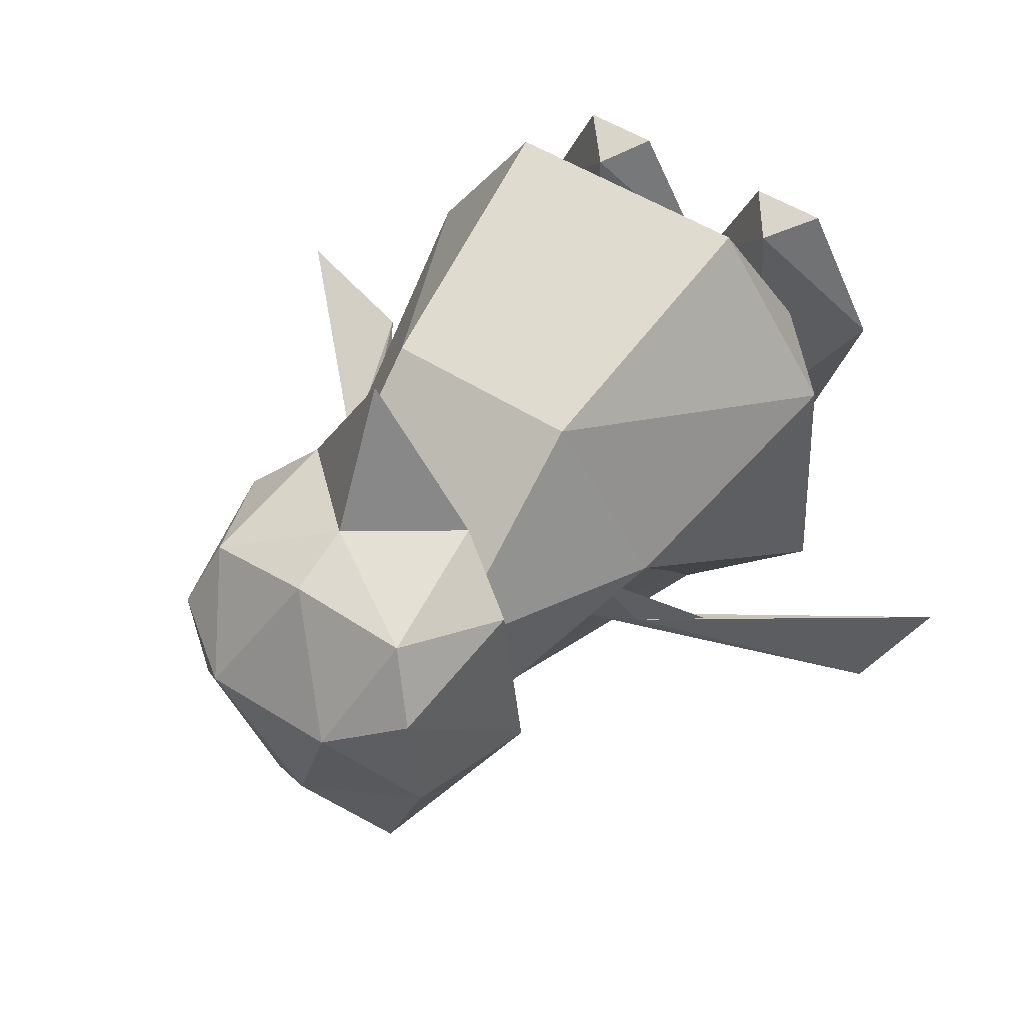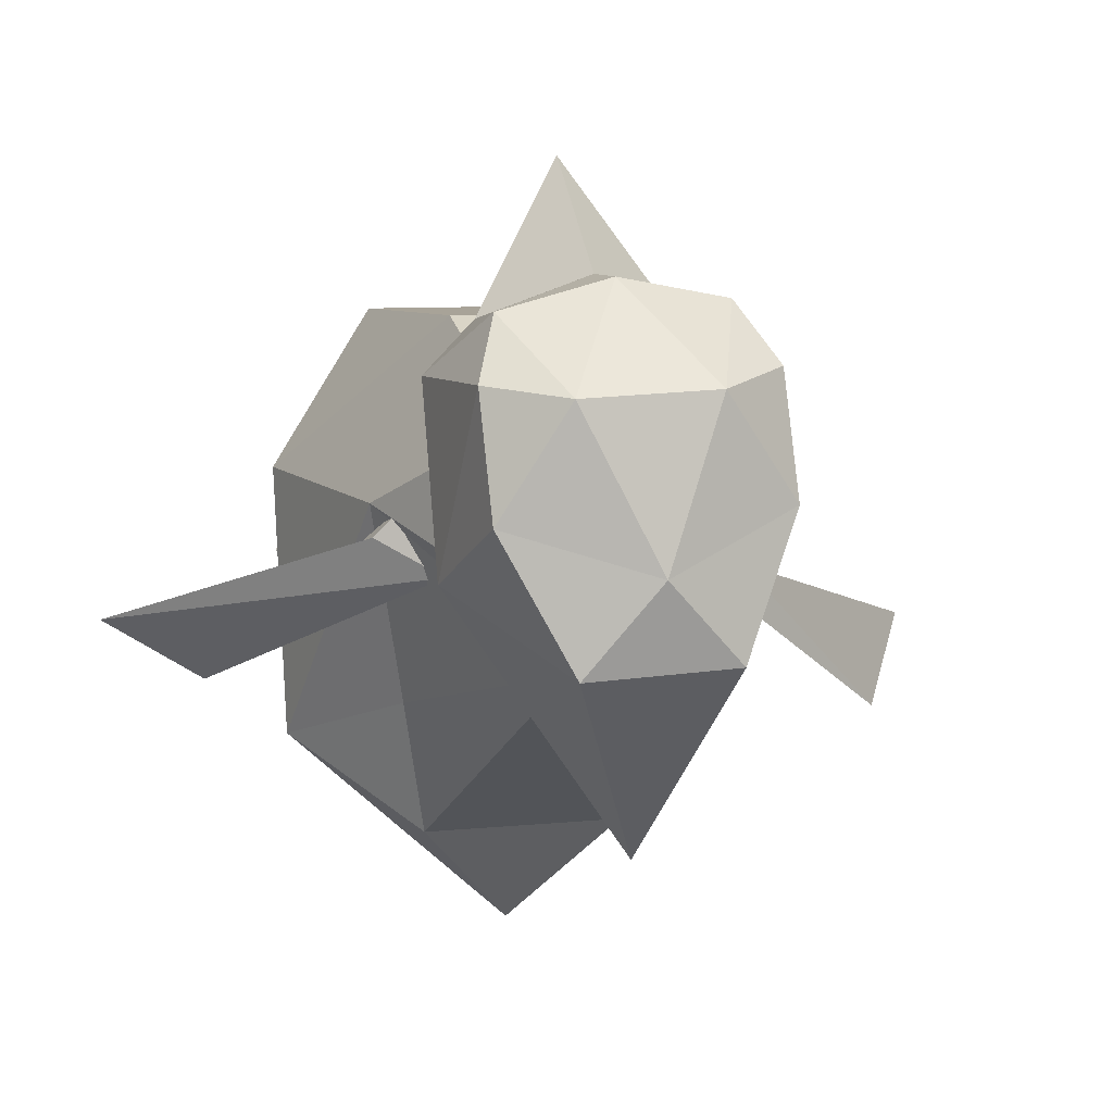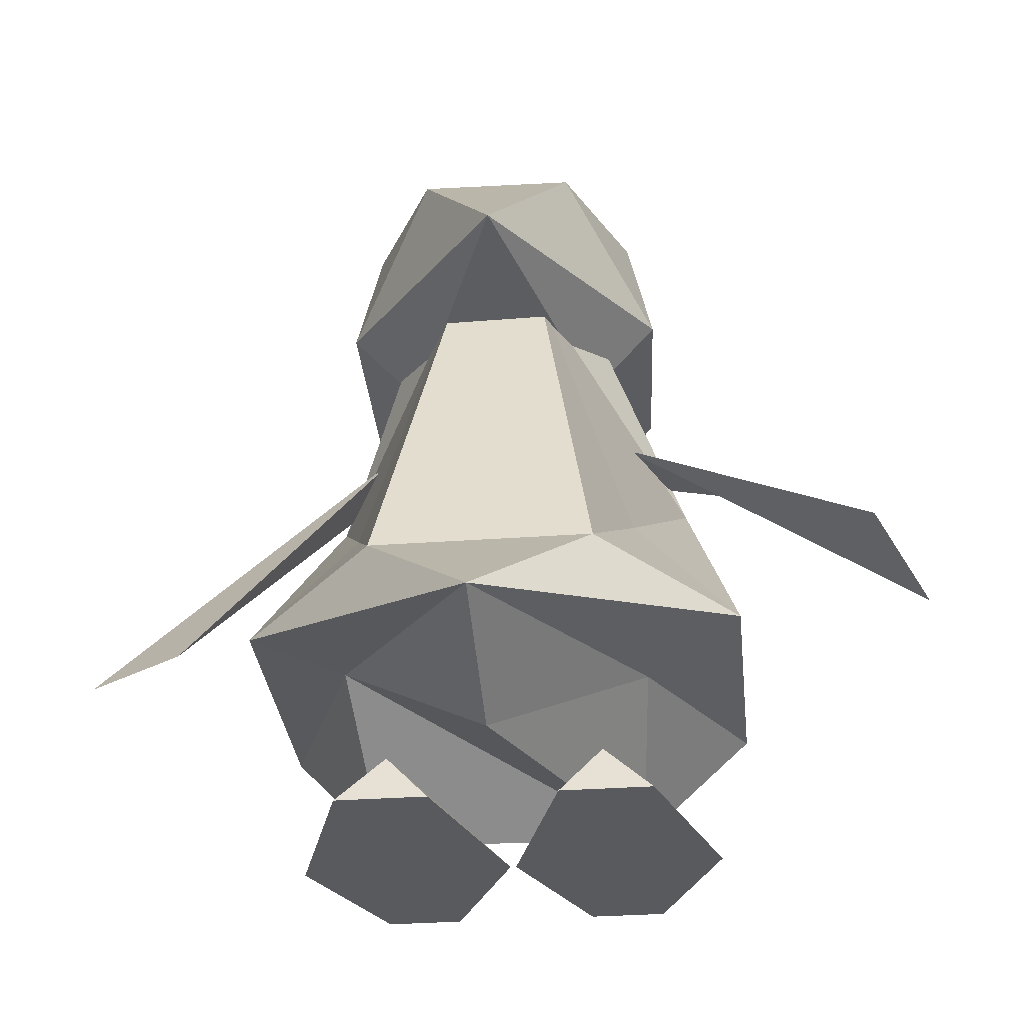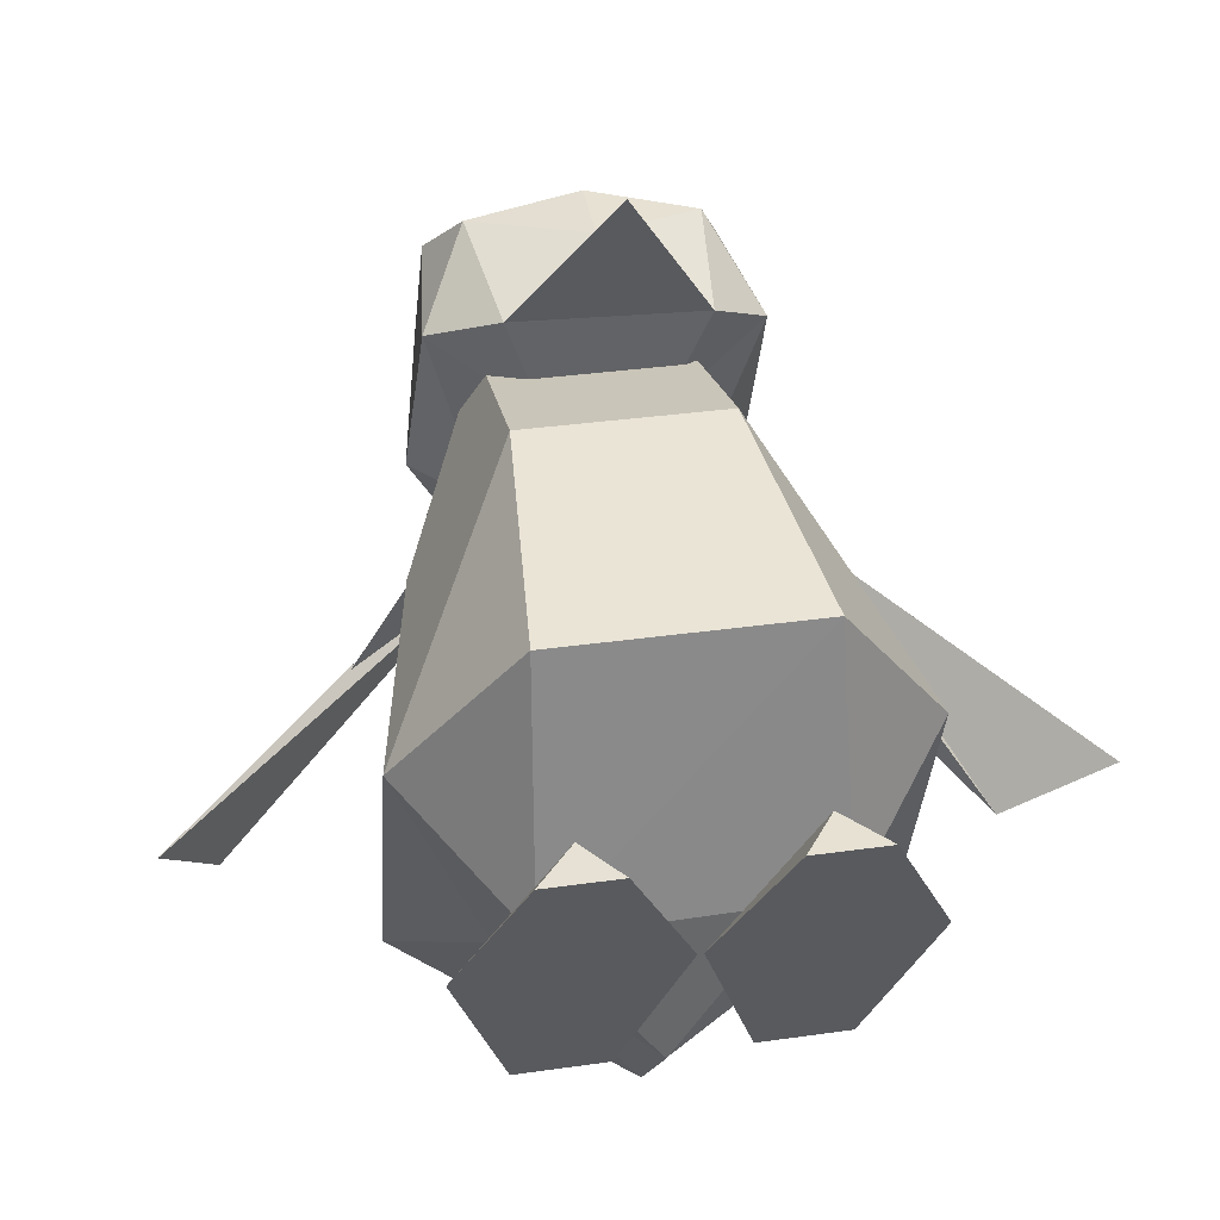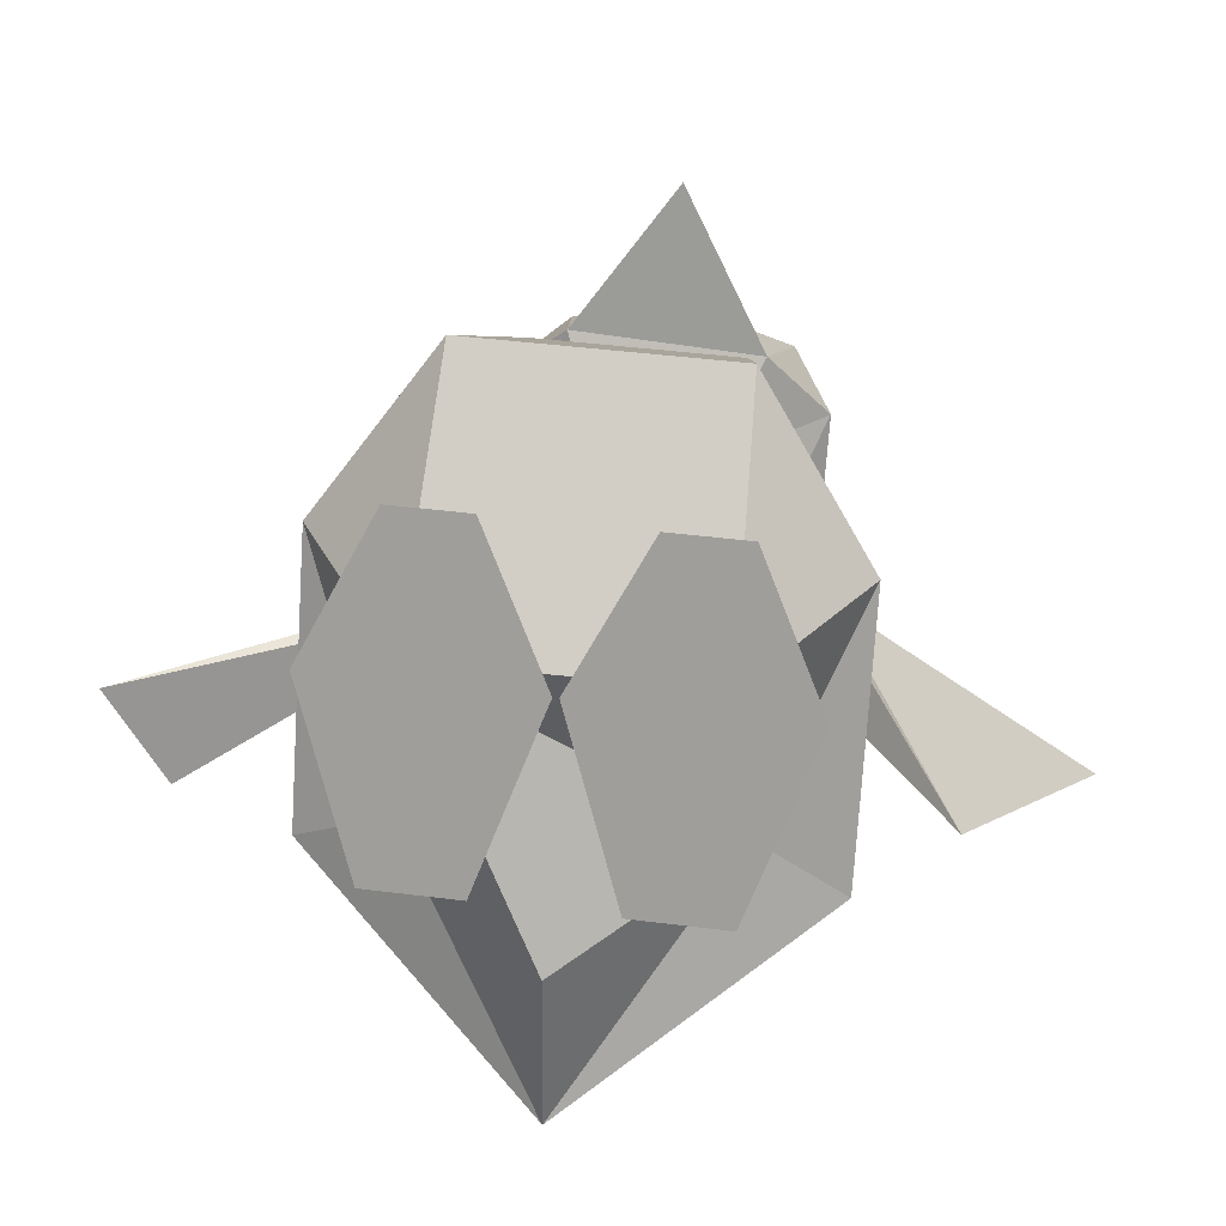
<metadata>
{"format":"obj","ext":"obj","renderer":"f3d","projection":"perspective","resolution":1024,"background":"white","views":[{"elev":56.0,"azim":-144.7,"up":"+Z"},{"elev":-5.6,"azim":164.9,"up":"+Z"},{"elev":-31.0,"azim":-170.3,"up":"+Y"},{"elev":55.4,"azim":-10.0,"up":"+Z"},{"elev":17.6,"azim":7.7,"up":"+Z"}]}
</metadata>
<code>
o Penguin_Penguin.003
v 0.3716 1.525 3.425
v -0.6466 1.564 2.099
v 1.119 1.546 1.914
v 0.7833 3.627 0.9004
v 1.473 3.169 1.053
v 1.351 3.198 -0.1157
v 1.264 2.844 1.727
v 1.473 3.169 1.053
v 0.7833 3.627 0.9004
v 0.7833 3.627 0.9004
v -0.02065 3.514 -0.524
v -0.4847 3.64 1.033
v -0.4847 3.64 1.033
v 0.2438 2.93 2.06
v 0.7833 3.627 0.9004
v 1.264 2.844 1.727
v 0.7833 3.627 0.9004
v 0.2438 2.93 2.06
v -0.02065 3.514 -0.524
v 0.7833 3.627 0.9004
v 1.351 3.198 -0.1157
v -0.7998 2.866 1.943
v -0.4847 3.64 1.033
v -1.137 3.197 1.326
v -0.02065 3.514 -0.524
v -1.259 3.226 0.1576
v -0.4847 3.64 1.033
v -0.7998 2.866 1.943
v 0.2438 2.93 2.06
v -0.4847 3.64 1.033
v -1.137 3.197 1.326
v -0.4847 3.64 1.033
v -1.259 3.226 0.1576
v -0.7998 2.866 1.943
v 0.2526 2.304 2.208
v 0.2438 2.93 2.06
v 1.264 2.844 1.727
v 0.2438 2.93 2.06
v 0.2526 2.304 2.208
v -0.7998 2.866 1.943
v -1.137 3.197 1.326
v -1.294 1.923 1.64
v 1.473 3.169 1.053
v 1.264 2.844 1.727
v 1.664 1.891 1.33
v -1.294 1.923 1.64
v -1.137 3.197 1.326
v -1.531 1.979 -0.1451
v 0.9146 1.328 -0.2525
v 1.527 1.947 -0.4653
v 1.664 1.891 1.33
v -0.2785 1.597 -2.791
v 0.9146 1.328 -0.2525
v -0.9004 1.347 -0.06249
v 0.9146 1.328 -0.2525
v -0.3533 1.289 1.087
v -0.9004 1.347 -0.06249
v 1.527 1.947 -0.4653
v 0.9146 1.328 -0.2525
v -0.2785 1.597 -2.791
v 0.6163 1.278 0.9851
v 0.9146 1.328 -0.2525
v 1.664 1.891 1.33
v 0.6163 1.278 0.9851
v -0.3533 1.289 1.087
v 0.9146 1.328 -0.2525
v 1.119 1.546 1.914
v 0.6163 1.278 0.9851
v 1.664 1.891 1.33
v 0.6163 1.278 0.9851
v 1.119 1.546 1.914
v -0.3533 1.289 1.087
v -1.294 1.923 1.64
v -0.3533 1.289 1.087
v -0.6466 1.564 2.099
v -0.6466 1.564 2.099
v -0.3533 1.289 1.087
v 1.119 1.546 1.914
v -0.3533 1.289 1.087
v -1.294 1.923 1.64
v -0.9004 1.347 -0.06249
v 1.527 1.947 -0.4653
v 1.473 3.169 1.053
v 1.664 1.891 1.33
v -0.9004 1.347 -0.06249
v -1.294 1.923 1.64
v -1.531 1.979 -0.1451
v -0.2785 1.597 -2.791
v -0.9004 1.347 -0.06249
v -1.531 1.979 -0.1451
v -0.2785 1.597 -2.791
v -1.531 1.979 -0.1451
v -0.7987 3.174 -1.198
v -1.137 3.197 1.326
v -1.259 3.226 0.1576
v -1.531 1.979 -0.1451
v -1.259 3.226 0.1576
v -0.7987 3.174 -1.198
v -1.531 1.979 -0.1451
v -0.7987 3.174 -1.198
v -1.259 3.226 0.1576
v -0.02065 3.514 -0.524
v -0.7987 3.174 -1.198
v 0.6185 3.159 -1.346
v -0.2785 1.597 -2.791
v -0.02065 3.514 -0.524
v 0.6185 3.159 -1.346
v -0.7987 3.174 -1.198
v -0.2785 1.597 -2.791
v 0.6185 3.159 -1.346
v 1.527 1.947 -0.4653
v 0.6185 3.159 -1.346
v -0.02065 3.514 -0.524
v 1.351 3.198 -0.1157
v 1.351 3.198 -0.1157
v 1.527 1.947 -0.4653
v 0.6185 3.159 -1.346
v 1.351 3.198 -0.1157
v 1.473 3.169 1.053
v 1.527 1.947 -0.4653
v 1.119 1.546 1.914
v 0.2526 2.304 2.208
v 0.3716 1.525 3.425
v 0.3716 1.525 3.425
v 0.2526 2.304 2.208
v -0.6466 1.564 2.099
v 1.264 2.844 1.727
v 0.2526 2.304 2.208
v 1.119 1.546 1.914
v 1.119 1.546 1.914
v 1.664 1.891 1.33
v 1.264 2.844 1.727
v -0.6466 1.564 2.099
v -0.7998 2.866 1.943
v -1.294 1.923 1.64
v -0.7998 2.866 1.943
v -0.6466 1.564 2.099
v 0.2526 2.304 2.208
v 1.491 -3.6 1.73
v 1.106 -3.175 1.63
v 0.7921 -3.6 1.775
v 0.5245 -3.6 -1.213
v 0.9317 -3.15 -1.114
v 1.373 -3.6 -1.268
v 0.5245 -3.6 -1.213
v 0.06364 -3.6 0.4935
v 0.9317 -3.15 -1.114
v 2.029 -3.6 0.3679
v 0.06364 -3.6 0.4935
v 0.5245 -3.6 -1.213
v 0.9317 -3.15 -1.114
v 1.02 -3.036 0.8286
v 2.029 -3.6 0.3679
v 0.7921 -3.6 1.775
v 0.06364 -3.6 0.4935
v 2.029 -3.6 0.3679
v 1.106 -3.175 1.63
v 1.02 -3.036 0.8286
v 0.06364 -3.6 0.4935
v 2.029 -3.6 0.3679
v 1.02 -3.036 0.8286
v 1.106 -3.175 1.63
v 0.7921 -3.6 1.775
v 1.106 -3.175 1.63
v 0.06364 -3.6 0.4935
v 1.491 -3.6 1.73
v 2.029 -3.6 0.3679
v 1.106 -3.175 1.63
v 1.373 -3.6 -1.268
v 0.9317 -3.15 -1.114
v 2.029 -3.6 0.3679
v 1.02 -3.036 0.8286
v 0.9317 -3.15 -1.114
v 0.06364 -3.6 0.4935
v 1.491 -3.6 1.73
v 0.7921 -3.6 1.775
v 2.029 -3.6 0.3679
v 1.373 -3.6 -1.268
v 2.029 -3.6 0.3679
v 0.5245 -3.6 -1.213
v -0.9525 -3.192 0.4609
v 0.01157 -3.602 0.4961
v -1.03 -3.149 -0.9888
v -1.493 -3.599 -1.085
v -1.935 -3.602 0.6216
v -1.03 -3.149 -0.9888
v -1.226 -3.604 1.904
v -0.8594 -3.179 1.755
v -1.935 -3.602 0.6216
v -0.5271 -3.604 1.859
v 0.01157 -3.602 0.4961
v -0.8594 -3.179 1.755
v -1.935 -3.602 0.6216
v -0.8594 -3.179 1.755
v -0.9525 -3.192 0.4609
v -0.8594 -3.179 1.755
v 0.01157 -3.602 0.4961
v -0.9525 -3.192 0.4609
v -0.5271 -3.604 1.859
v -1.935 -3.602 0.6216
v 0.01157 -3.602 0.4961
v -1.03 -3.149 -0.9888
v -1.935 -3.602 0.6216
v -0.9525 -3.192 0.4609
v -1.935 -3.602 0.6216
v -0.6452 -3.599 -1.14
v 0.01157 -3.602 0.4961
v -0.6452 -3.599 -1.14
v -1.03 -3.149 -0.9888
v 0.01157 -3.602 0.4961
v -0.6452 -3.599 -1.14
v -1.493 -3.599 -1.085
v -1.03 -3.149 -0.9888
v -1.226 -3.604 1.904
v -0.5271 -3.604 1.859
v -0.8594 -3.179 1.755
v -1.493 -3.599 -1.085
v -0.6452 -3.599 -1.14
v -1.935 -3.602 0.6216
v -1.226 -3.604 1.904
v -1.935 -3.602 0.6216
v -0.5271 -3.604 1.859
v 1.443 0.5466 0.4598
v 1.155 0.5684 -0.2752
v 2.982 -1.913 -1.087
v 1.155 0.5684 -0.2752
v 1.775 0.3315 0.09483
v 3.995 -1.901 -0.5326
v 1.443 0.5466 0.4598
v 1.775 0.3315 0.09483
v 1.155 0.5684 -0.2752
v 1.443 0.5466 0.4598
v 2.982 -1.913 -1.087
v 1.775 0.3315 0.09483
v 3.995 -1.901 -0.5326
v 1.775 0.3315 0.09483
v 2.982 -1.913 -1.087
v 2.982 -1.913 -1.087
v 1.155 0.5684 -0.2752
v 3.995 -1.901 -0.5326
v -3.621 -1.125 -1.302
v -4.062 -1.546 -0.3255
v -1.224 0.5492 -0.1201
v -4.062 -1.546 -0.3255
v -3.621 -1.125 -1.302
v -1.766 0.3197 -0.05355
v -1.4 0.5402 0.6444
v -1.766 0.3197 -0.05355
v -3.621 -1.125 -1.302
v -1.4 0.5402 0.6444
v -1.224 0.5492 -0.1201
v -1.766 0.3197 -0.05355
v -1.224 0.5492 -0.1201
v -4.062 -1.546 -0.3255
v -1.766 0.3197 -0.05355
v -1.4 0.5402 0.6444
v -3.621 -1.125 -1.302
v -1.224 0.5492 -0.1201
v -0.7888 0.2886 2.298
v 1.057 0.2886 2.179
v -0.8209 2.164 1.023
v -0.7888 0.2886 2.298
v -1.721 0.1636 0.6548
v -2.173 -2.098 1.321
v 1.057 0.2886 2.179
v 1.771 0.1636 0.4295
v 0.9254 2.164 0.9099
v -1.198 -3.337 0.6447
v 1.341 -2.161 2.687
v -1.004 -2.161 2.838
v 1.307 -3.309 0.4961
v 1.341 -2.161 2.687
v -1.198 -3.337 0.6447
v 1.057 0.2886 2.179
v -1.004 -2.161 2.838
v 1.341 -2.161 2.687
v -0.7888 0.2886 2.298
v -0.8209 2.164 1.023
v -1.721 0.1636 0.6548
v -2.173 -2.098 1.321
v -1.198 -3.337 0.6447
v -1.004 -2.161 2.838
v -1.458 -2.451 -0.9632
v -0.1328 -3.286 -1.903
v -1.198 -3.337 0.6447
v 1.341 -2.161 2.687
v 1.307 -3.309 0.4961
v 2.302 -2.125 1.037
v -0.7888 0.2886 2.298
v -1.004 -2.161 2.838
v 1.057 0.2886 2.179
v 1.307 -3.309 0.4961
v 1.352 -2.247 -1.076
v 2.302 -2.125 1.037
v 1.307 -3.309 0.4961
v -1.198 -3.337 0.6447
v 1.352 -2.247 -1.076
v 0.9254 2.164 0.9099
v -0.8209 2.164 1.023
v 1.057 0.2886 2.179
v 1.771 0.1636 0.4295
v 1.057 0.2886 2.179
v 2.302 -2.125 1.037
v -1.004 -2.161 2.838
v -0.7888 0.2886 2.298
v -2.173 -2.098 1.321
v -1.198 -3.337 0.6447
v -2.173 -2.098 1.321
v -1.458 -2.451 -0.9632
v 1.352 -2.247 -1.076
v -1.198 -3.337 0.6447
v -0.1328 -3.286 -1.903
v 1.341 -2.161 2.687
v 2.302 -2.125 1.037
v 1.057 0.2886 2.179
v 0.9254 2.164 0.9099
v -0.8491 2.089 -0.5789
v -0.8209 2.164 1.023
v 1.206 -0.9864 -1.338
v 1.771 0.1636 0.4295
v 2.141 -2.086 -1.599
v -1.388 -0.9864 -1.17
v -2.349 -2.086 -1.309
v -1.721 0.1636 0.6548
v -0.5103 1.814 -1.152
v -1.721 0.1636 0.6548
v -0.8491 2.089 -0.5789
v 0.338 1.814 -1.207
v 0.7476 2.089 -0.682
v 1.771 0.1636 0.4295
v 0.338 1.814 -1.207
v 1.771 0.1636 0.4295
v 1.206 -0.9864 -1.338
v -1.458 -2.451 -0.9632
v -2.173 -2.098 1.321
v -2.349 -2.086 -1.309
v 0.7476 2.089 -0.682
v 0.9254 2.164 0.9099
v 1.771 0.1636 0.4295
v -0.8209 2.164 1.023
v -0.8491 2.089 -0.5789
v -1.721 0.1636 0.6548
v -0.5103 1.814 -1.152
v -0.8491 2.089 -0.5789
v 0.338 1.814 -1.207
v 0.8265 -1.761 -2.566
v 1.206 -0.9864 -1.338
v 2.141 -2.086 -1.599
v -0.231 -2.711 -3.425
v -1.169 -1.761 -2.437
v 0.8265 -1.761 -2.566
v 2.302 -2.125 1.037
v 2.141 -2.086 -1.599
v 1.771 0.1636 0.4295
v -2.173 -2.098 1.321
v -1.721 0.1636 0.6548
v -2.349 -2.086 -1.309
v -1.458 -2.451 -0.9632
v -0.231 -2.711 -3.425
v -0.1328 -3.286 -1.903
v -1.721 0.1636 0.6548
v -0.5103 1.814 -1.152
v -1.388 -0.9864 -1.17
v 2.141 -2.086 -1.599
v 2.302 -2.125 1.037
v 1.352 -2.247 -1.076
v 0.338 1.814 -1.207
v 1.206 -0.9864 -1.338
v 0.8265 -1.761 -2.566
v -1.388 -0.9864 -1.17
v -0.5103 1.814 -1.152
v -1.169 -1.761 -2.437
v -1.388 -0.9864 -1.17
v -1.169 -1.761 -2.437
v -2.349 -2.086 -1.309
v 0.8265 -1.761 -2.566
v 2.141 -2.086 -1.599
v -0.231 -2.711 -3.425
v -1.458 -2.451 -0.9632
v -2.349 -2.086 -1.309
v -0.231 -2.711 -3.425
v -1.169 -1.761 -2.437
v -0.231 -2.711 -3.425
v -2.349 -2.086 -1.309
v 1.352 -2.247 -1.076
v -0.231 -2.711 -3.425
v 2.141 -2.086 -1.599
v -0.5103 1.814 -1.152
v 0.338 1.814 -1.207
v -1.169 -1.761 -2.437
v 0.7476 2.089 -0.682
v 0.338 1.814 -1.207
v -0.8491 2.089 -0.5789
v 0.7476 2.089 -0.682
v -0.8491 2.089 -0.5789
v 0.9254 2.164 0.9099
v 1.352 -2.247 -1.076
v -0.1328 -3.286 -1.903
v -0.231 -2.711 -3.425
v 0.338 1.814 -1.207
v 0.8265 -1.761 -2.566
v -1.169 -1.761 -2.437
f 1 2 3
f 4 5 6
f 7 8 9
f 10 11 12
f 13 14 15
f 16 17 18
f 19 20 21
f 22 23 24
f 25 26 27
f 28 29 30
f 31 32 33
f 34 35 36
f 37 38 39
f 40 41 42
f 43 44 45
f 46 47 48
f 49 50 51
f 52 53 54
f 55 56 57
f 58 59 60
f 61 62 63
f 64 65 66
f 67 68 69
f 70 71 72
f 73 74 75
f 76 77 78
f 79 80 81
f 82 83 84
f 85 86 87
f 88 89 90
f 91 92 93
f 94 95 96
f 97 98 99
f 100 101 102
f 103 104 105
f 106 107 108
f 109 110 111
f 112 113 114
f 115 116 117
f 118 119 120
f 121 122 123
f 124 125 126
f 127 128 129
f 130 131 132
f 133 134 135
f 136 137 138
f 139 140 141
f 142 143 144
f 145 146 147
f 148 149 150
f 151 152 153
f 154 155 156
f 157 158 159
f 160 161 162
f 163 164 165
f 166 167 168
f 169 170 171
f 172 173 174
f 175 176 177
f 178 179 180
f 181 182 183
f 184 185 186
f 187 188 189
f 190 191 192
f 193 194 195
f 196 197 198
f 199 200 201
f 202 203 204
f 205 206 207
f 208 209 210
f 211 212 213
f 214 215 216
f 217 218 219
f 220 221 222
f 223 224 225
f 226 227 228
f 229 230 231
f 232 233 234
f 235 236 237
f 238 239 240
f 241 242 243
f 244 245 246
f 247 248 249
f 250 251 252
f 253 254 255
f 256 257 258
f 259 260 261
f 262 263 264
f 265 266 267
f 268 269 270
f 271 272 273
f 274 275 276
f 277 278 279
f 280 281 282
f 283 284 285
f 286 287 288
f 289 290 291
f 292 293 294
f 295 296 297
f 298 299 300
f 301 302 303
f 304 305 306
f 307 308 309
f 310 311 312
f 313 314 315
f 316 317 318
f 319 320 321
f 322 323 324
f 325 326 327
f 328 329 330
f 331 332 333
f 334 335 336
f 337 338 339
f 340 341 342
f 343 344 345
f 346 347 348
f 349 350 351
f 352 353 354
f 355 356 357
f 358 359 360
f 361 362 363
f 364 365 366
f 367 368 369
f 370 371 372
f 373 374 375
f 376 377 378
f 379 380 381
f 382 383 384
f 385 386 387
f 388 389 390
f 391 392 393
f 394 395 396
f 397 398 399
f 400 401 402

</code>
